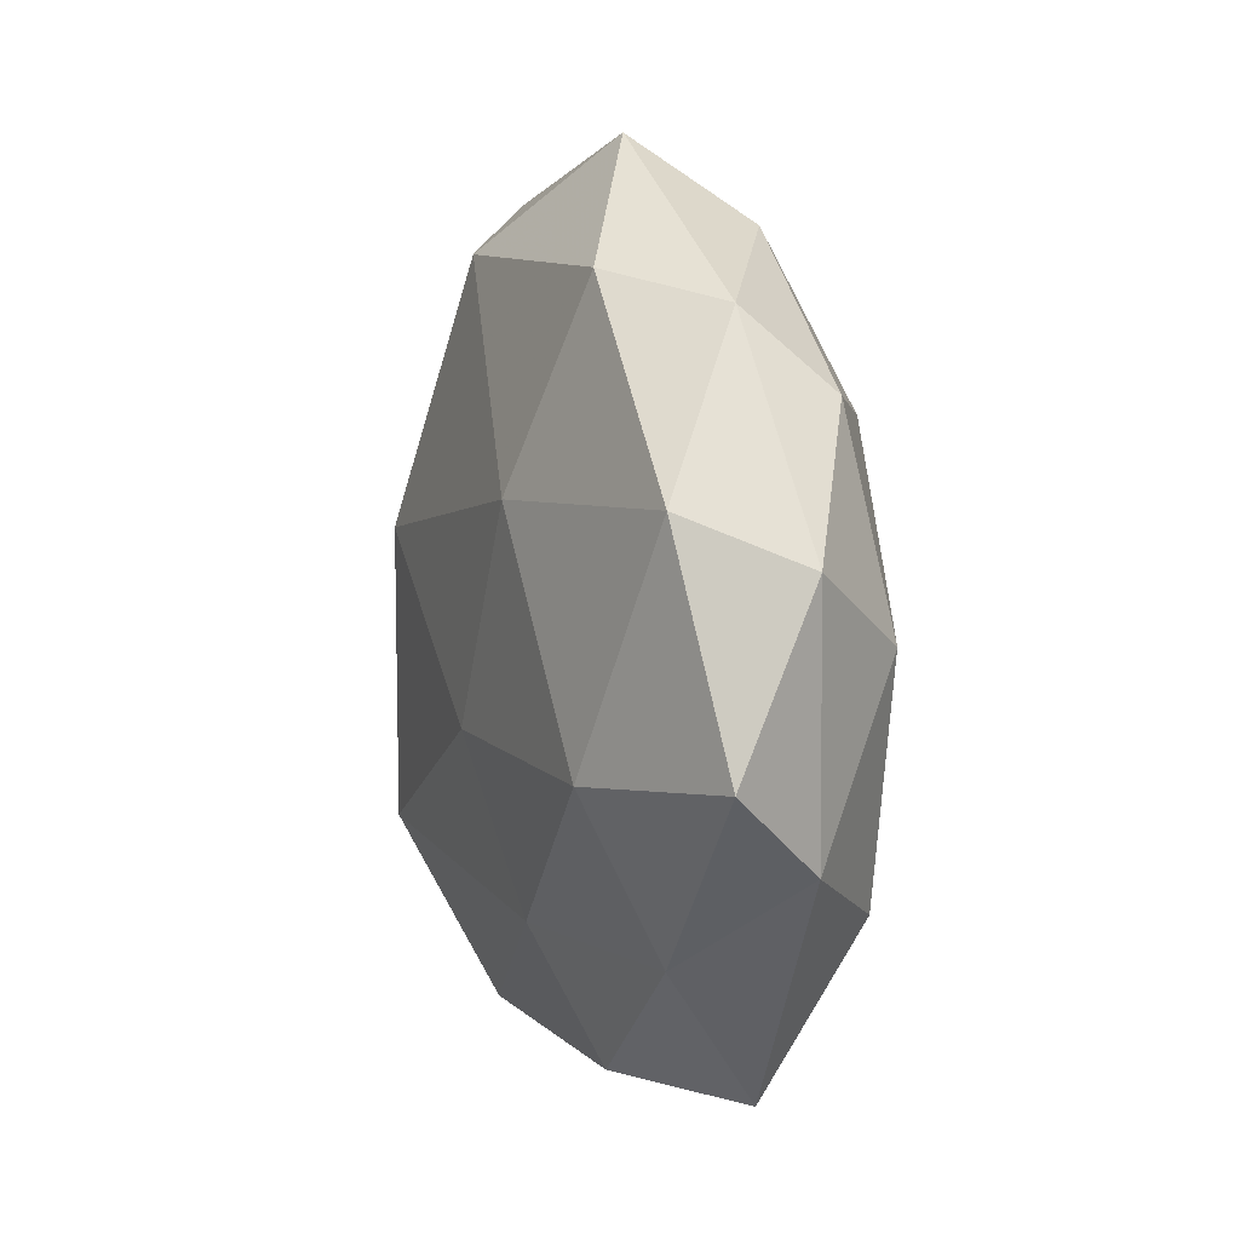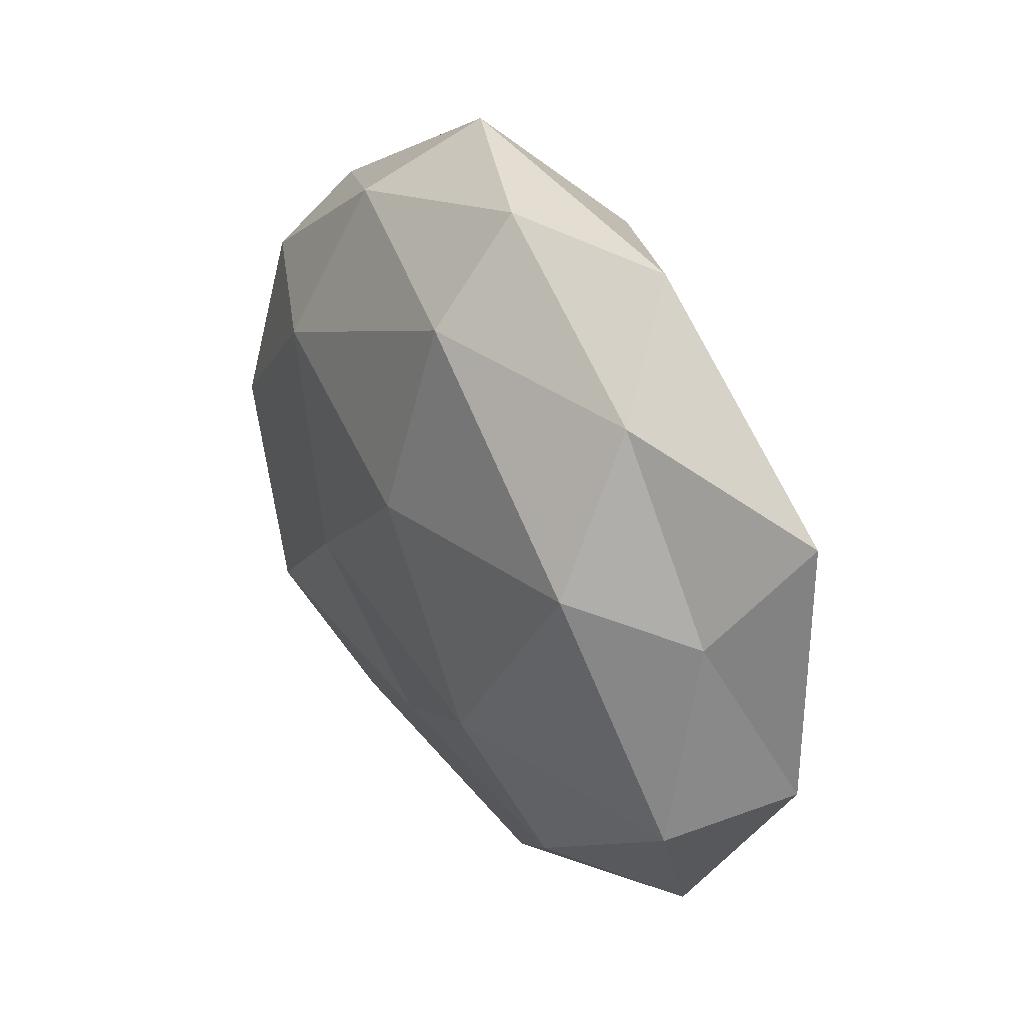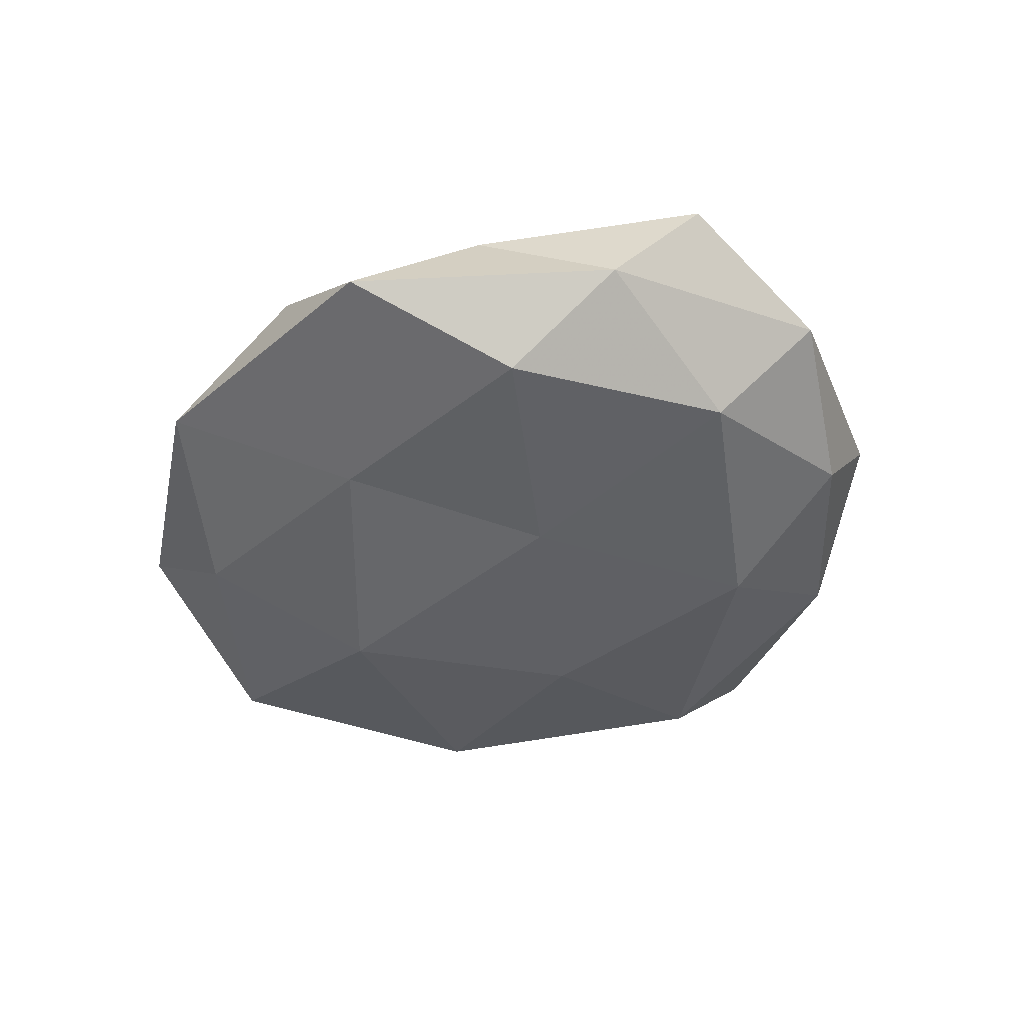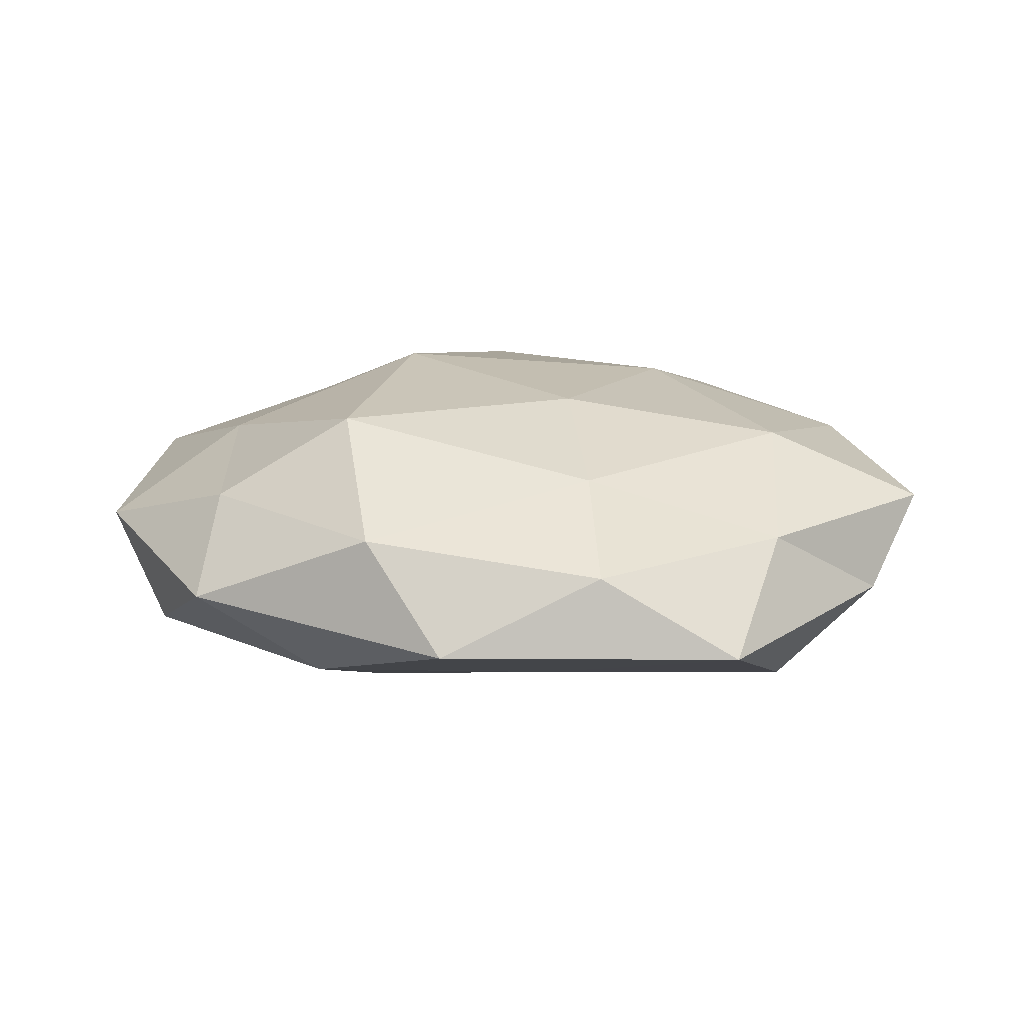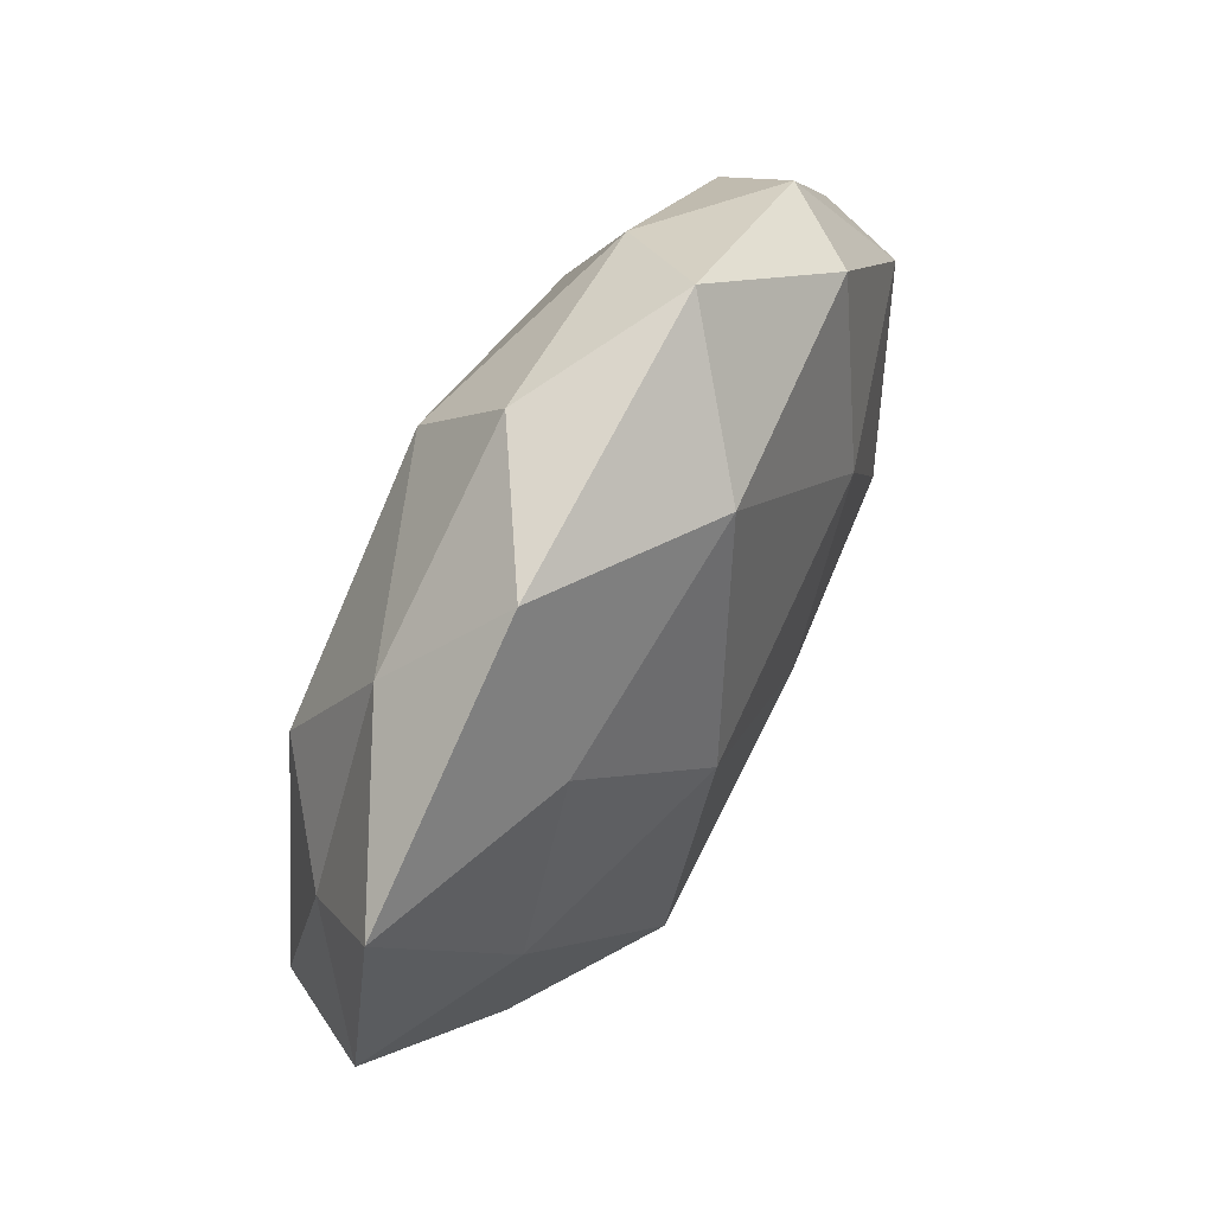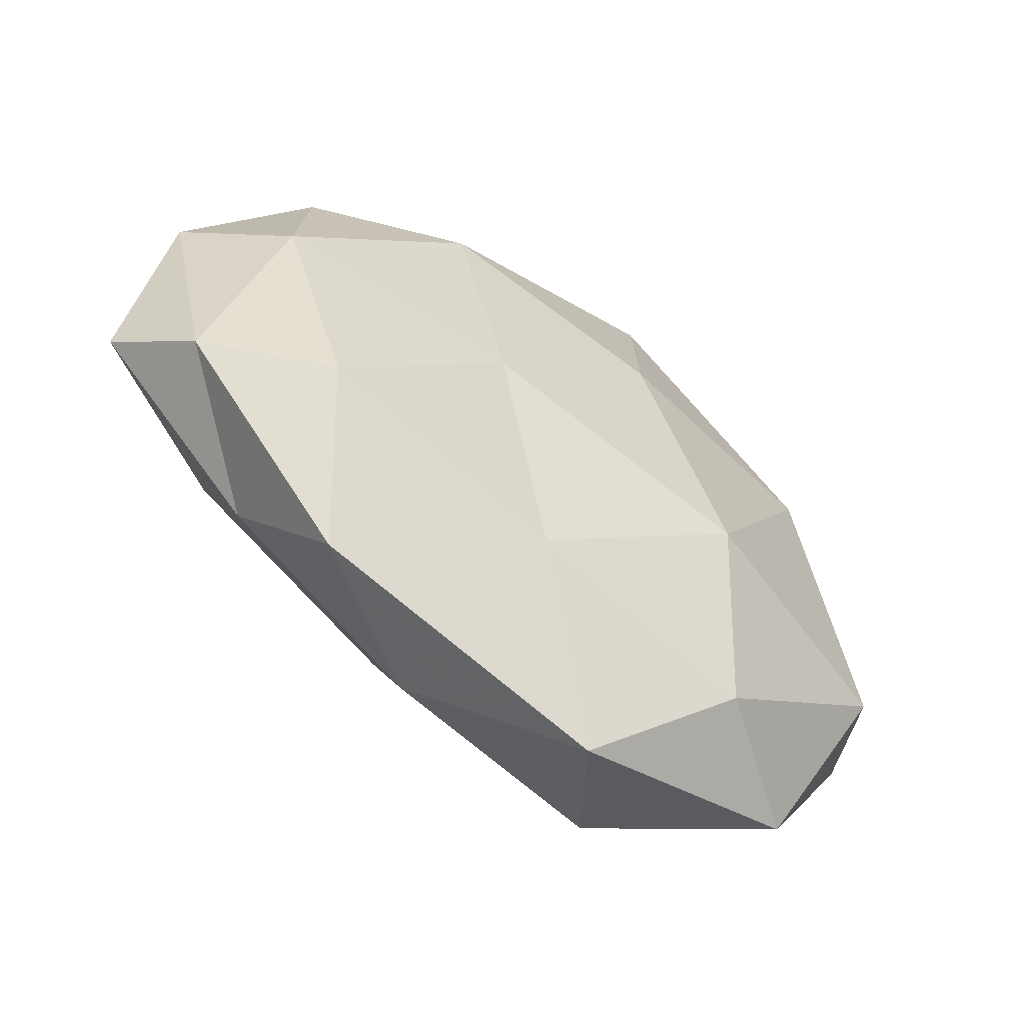
<metadata>
{"format":"obj","ext":"obj","renderer":"f3d","projection":"perspective","resolution":1024,"background":"white","views":[{"elev":4.5,"azim":73.3,"up":"+Y"},{"elev":35.6,"azim":-124.1,"up":"+Y"},{"elev":-40.2,"azim":54.0,"up":"+Z"},{"elev":16.6,"azim":1.2,"up":"+Z"},{"elev":62.9,"azim":-60.2,"up":"+Y"},{"elev":-60.5,"azim":141.9,"up":"+Y"}]}
</metadata>
<code>
v 0.02903 0.03521 0.01149
v -0.01714 -0.04428 0.009265
v 0.008036 -0.01088 0.01952
v -0.01809 -0.01408 -0.01972
v 0.05457 0.007538 -0.002106
v -0.03911 -1.267e-05 0.01277
v 0.04946 -0.02077 -0.004035
v -0.02445 -0.03457 -0.01135
v -0.002155 0.03786 0.01558
v 0.0106 -0.03066 0.01342
v -0.03825 -0.02424 0.009422
v 0.01932 0.04006 -0.00857
v 0.01143 0.04964 0.003292
v -0.008552 0.04846 -0.005697
v 0.01195 -0.04636 0.005279
v 0.04068 0.02311 -0.009219
v -0.03454 0.01403 -0.01678
v -0.03236 0.03237 -0.00654
v 0.0472 0.01283 0.009953
v 0.03615 -0.02694 -0.01417
v 0.03513 -0.03154 0.00618
v -0.04717 0.01063 -0.005957
v -0.05573 -0.008515 0.002155
v -0.00837 0.03635 -0.01619
v 0.01609 -0.007771 -0.01858
v -0.02904 0.02418 0.0127
v 0.04456 -0.0002309 -0.0134
v 0.02085 0.01303 0.01845
v -0.02116 -0.02385 0.01978
v 0.03856 0.03169 0.0005548
v 0.02266 0.02113 -0.01786
v 0.03592 -0.01329 0.01548
v 0.02917 -0.04682 -0.005032
v 0.005304 -0.03109 -0.01284
v 0.05586 -0.01191 0.006383
v -0.05289 0.02372 0.004499
v -0.03987 -0.03647 -0.0007915
v -0.02398 0.04439 0.004652
v -0.004575 0.01142 -0.0211
v -0.007759 -0.05112 -0.003522
v -0.04838 -0.01452 -0.01123
v -0.01451 0.008791 0.02148
f 13 9 1
f 13 12 14
f 15 10 2
f 21 10 15
f 22 18 17
f 23 11 6
f 24 14 12
f 18 14 24
f 18 24 17
f 7 27 5
f 5 27 16
f 7 20 27
f 27 20 25
f 28 1 9
f 19 1 28
f 10 29 2
f 10 3 29
f 2 29 11
f 6 11 29
f 1 30 13
f 30 12 13
f 5 16 30
f 30 16 12
f 19 30 1
f 5 30 19
f 31 12 16
f 24 12 31
f 16 27 31
f 27 25 31
f 32 3 10
f 32 10 21
f 32 28 3
f 19 28 32
f 7 33 20
f 21 33 7
f 21 15 33
f 8 4 34
f 4 25 34
f 34 25 20
f 20 33 34
f 35 7 5
f 35 5 19
f 35 21 7
f 35 19 32
f 35 32 21
f 22 36 18
f 23 6 36
f 22 23 36
f 36 6 26
f 11 37 2
f 23 37 11
f 38 9 13
f 14 38 13
f 18 38 14
f 38 26 9
f 36 38 18
f 36 26 38
f 17 39 4
f 17 24 39
f 4 39 25
f 39 24 31
f 31 25 39
f 2 40 15
f 33 15 40
f 34 40 8
f 33 40 34
f 37 40 2
f 37 8 40
f 41 4 8
f 17 4 41
f 22 17 41
f 22 41 23
f 41 8 37
f 41 37 23
f 26 6 42
f 42 9 26
f 3 28 42
f 28 9 42
f 42 29 3
f 6 29 42

</code>
